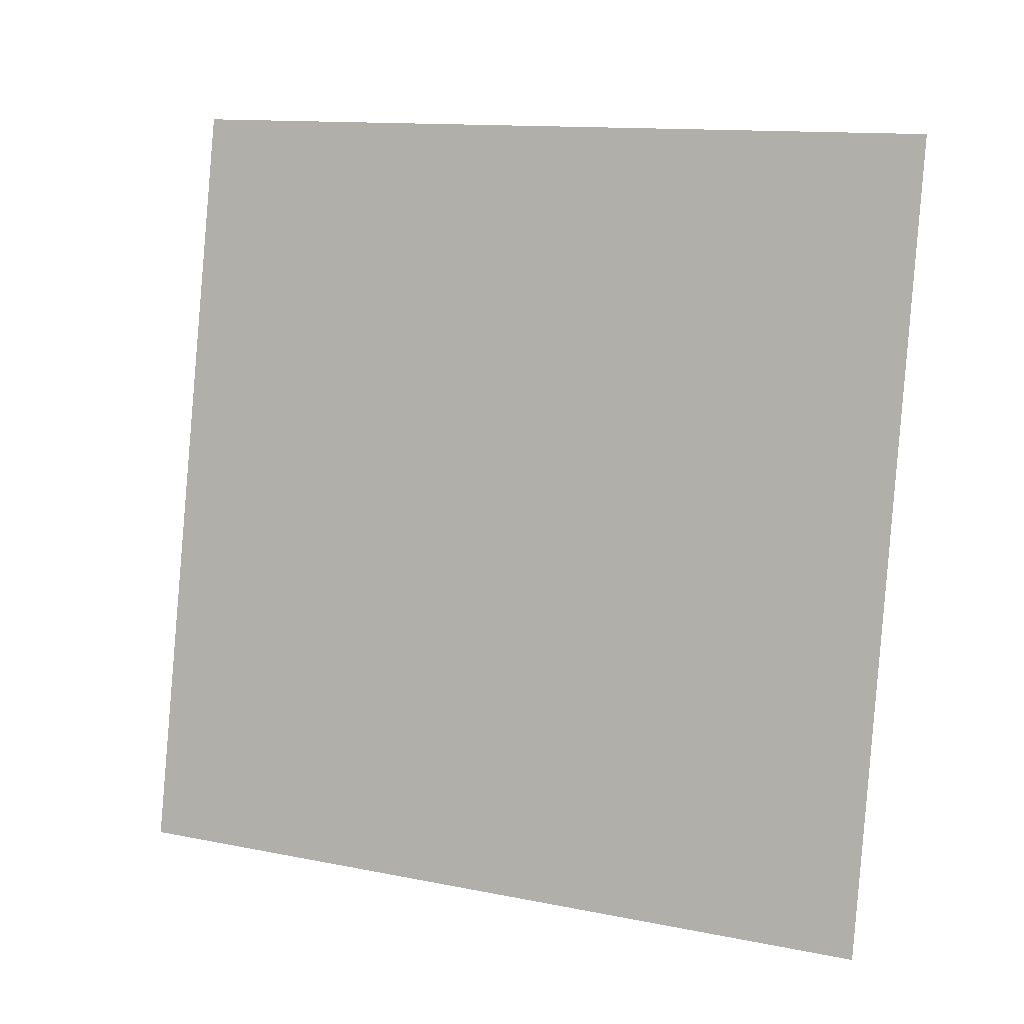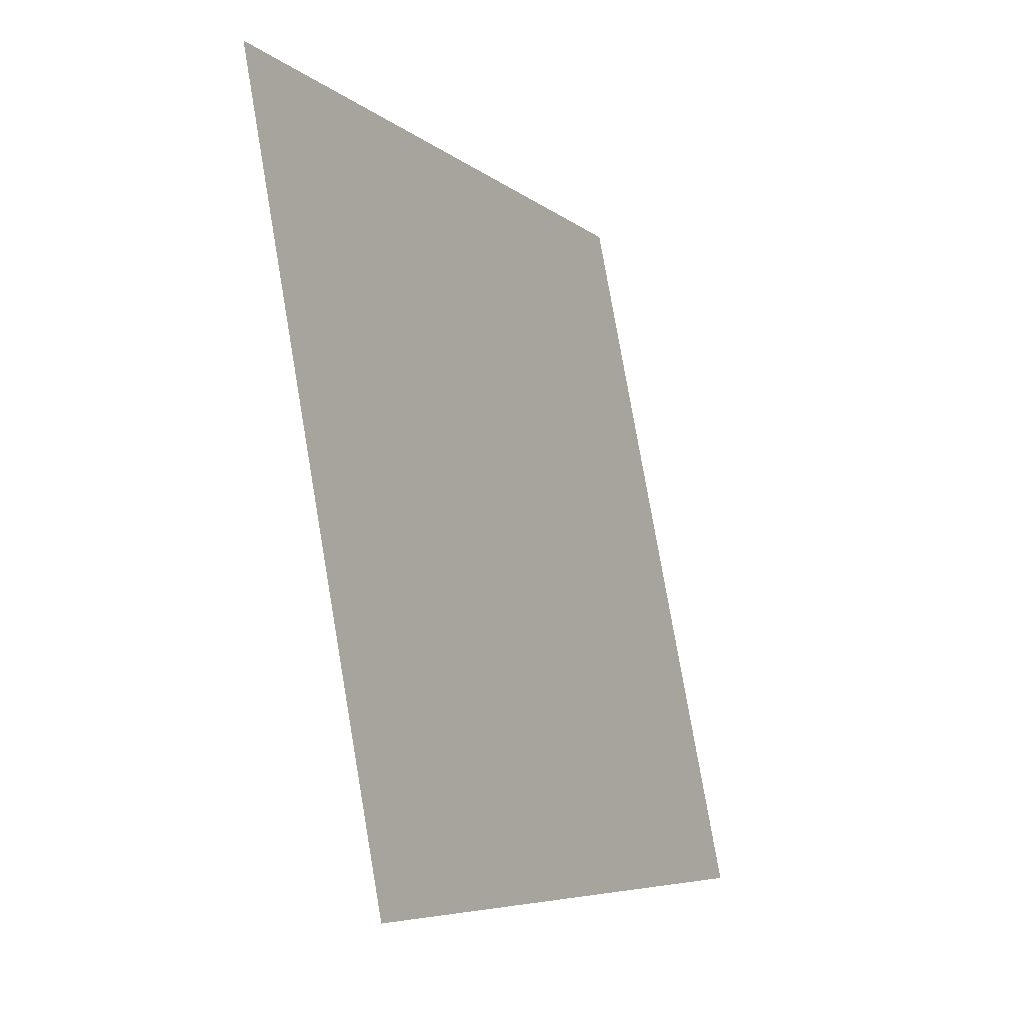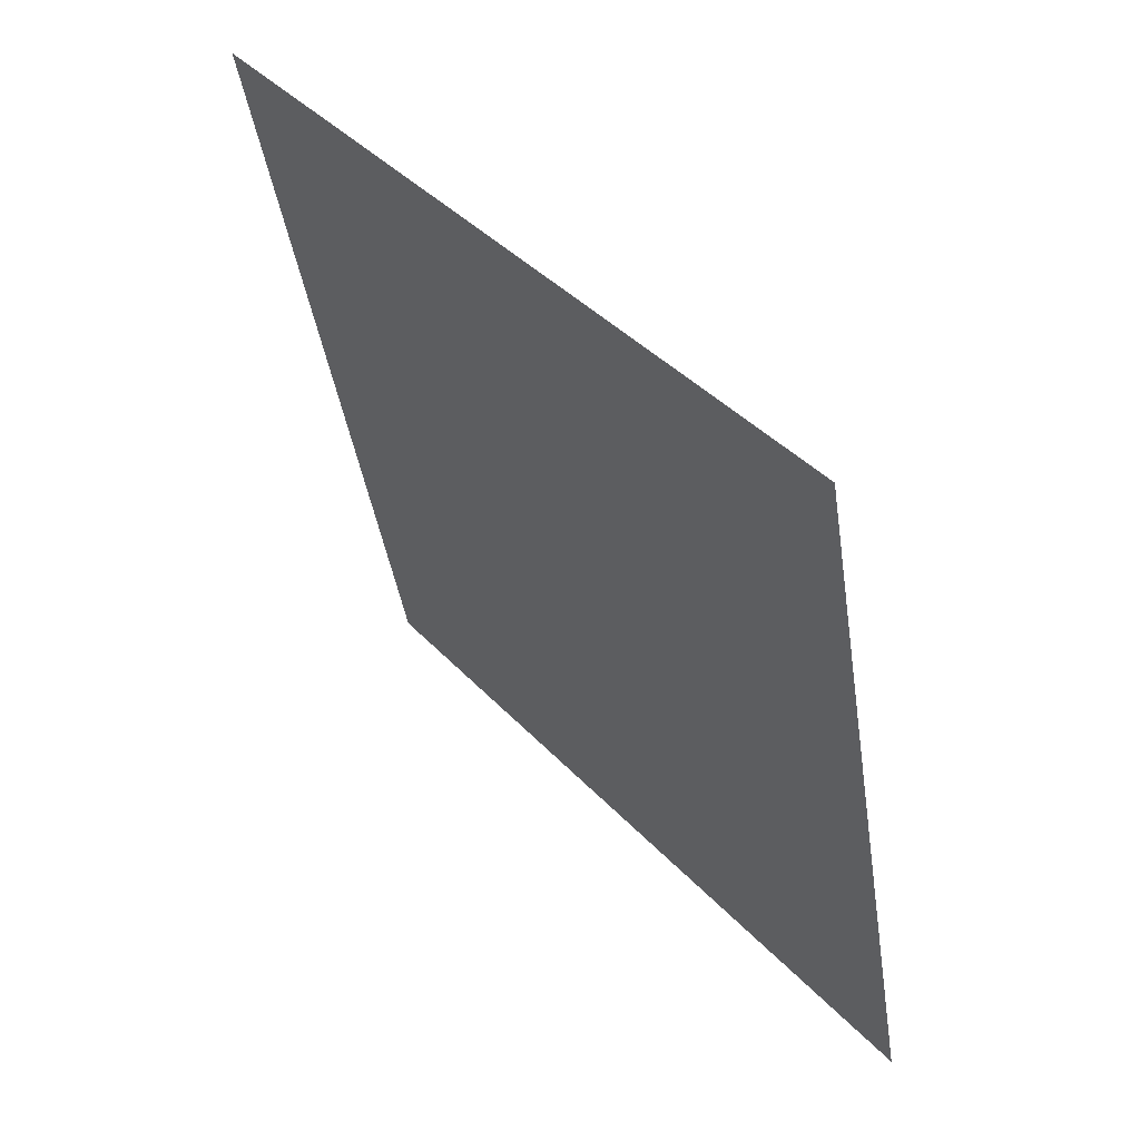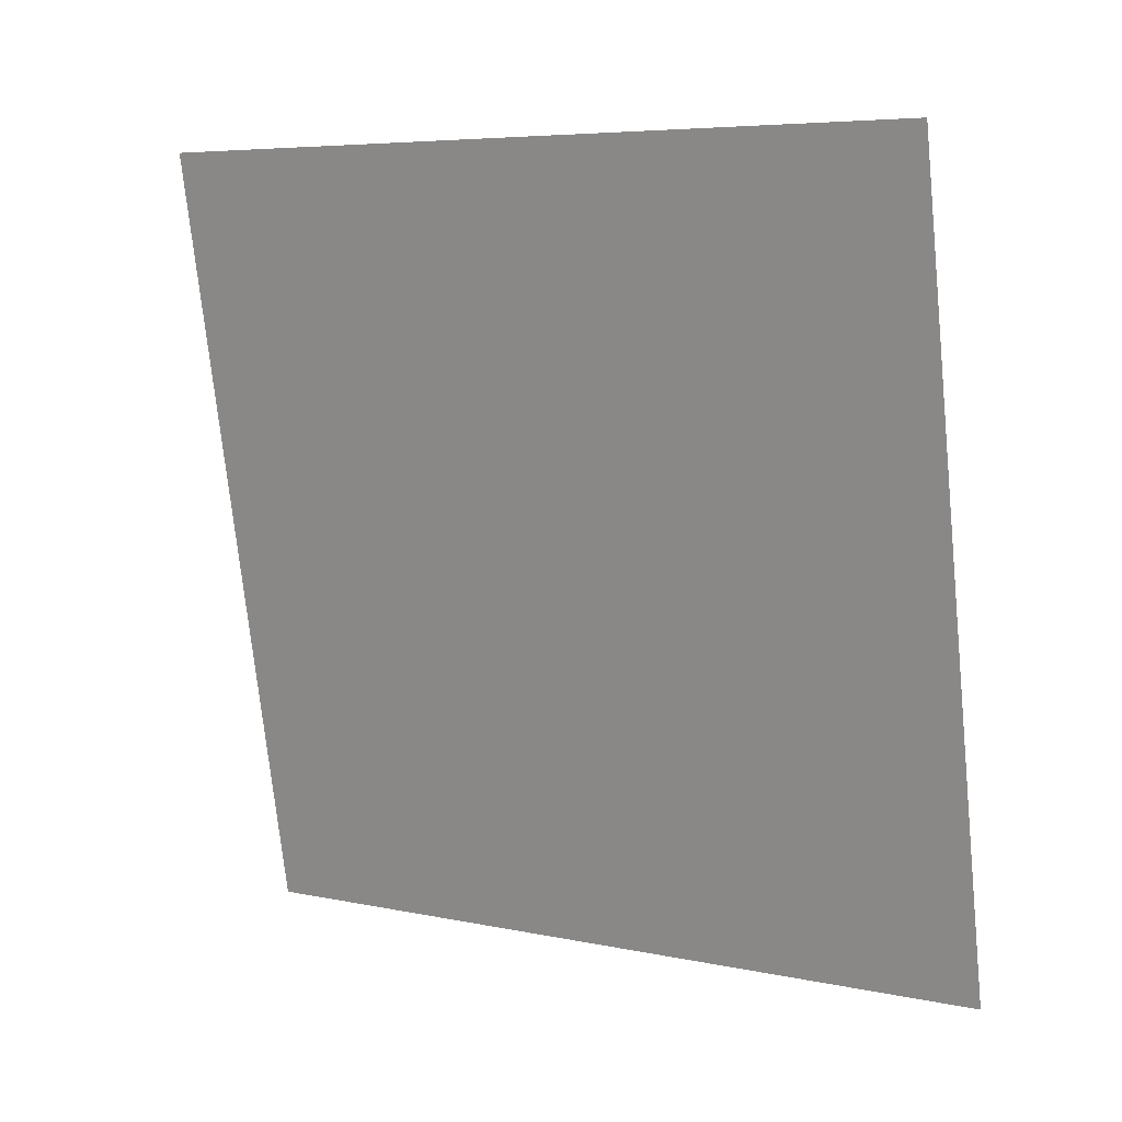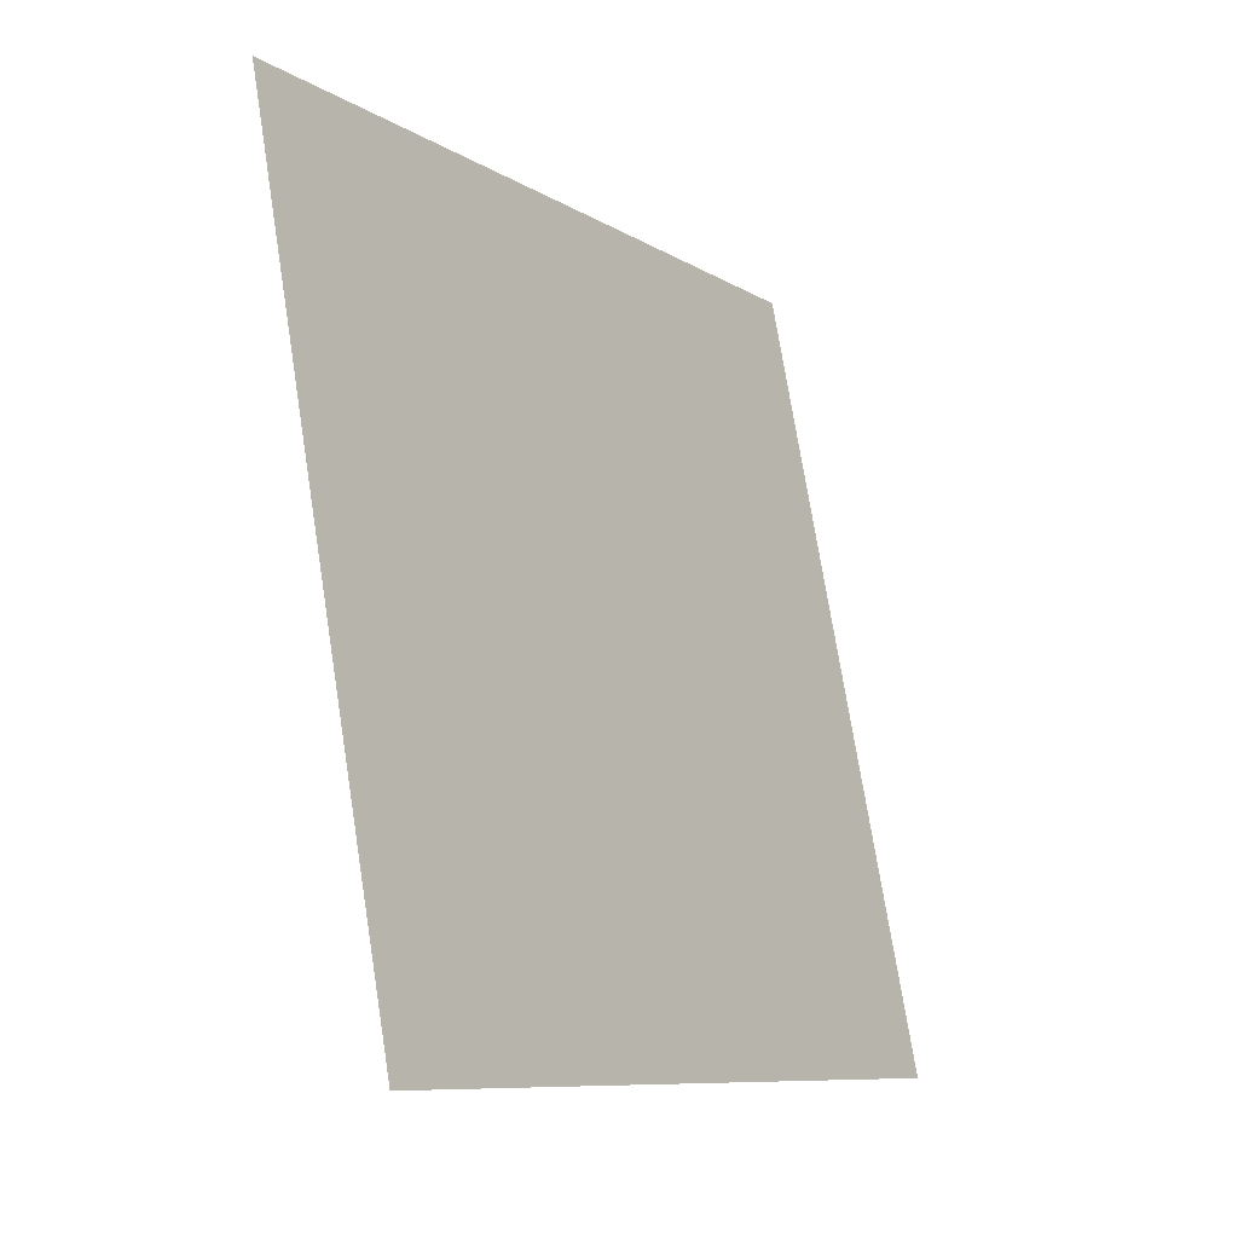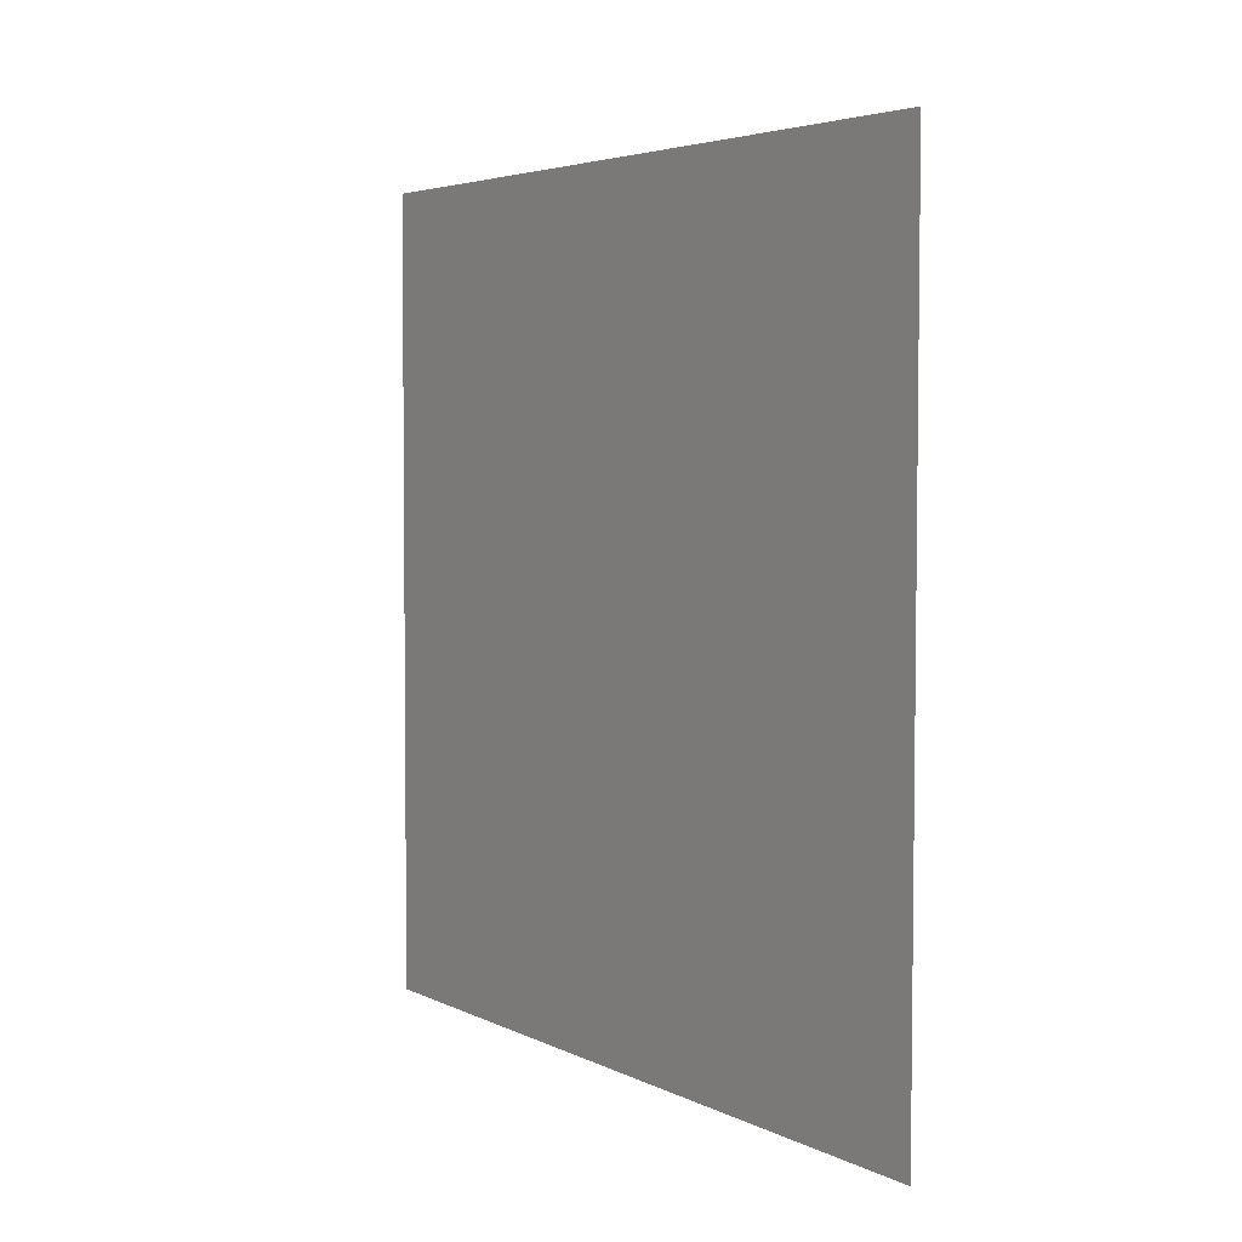
<metadata>
{"format":"obj","ext":"obj","renderer":"f3d","projection":"perspective","resolution":1024,"background":"white","views":[{"elev":12.6,"azim":114.7,"up":"+Y"},{"elev":-6.7,"azim":26.2,"up":"+Y"},{"elev":40.9,"azim":-38.3,"up":"+Y"},{"elev":6.5,"azim":-57.8,"up":"+Y"},{"elev":-9.3,"azim":33.5,"up":"+Y"},{"elev":4.1,"azim":158.0,"up":"+Z"}]}
</metadata>
<code>
o Plane_Plane.001
v 8.97 8.143 0.5746
v 9.084 7.55 -0.02569
v 9.084 7.552 0.5762
v 8.97 8.141 -0.02722
f 1 2 3
f 1 4 2

</code>
